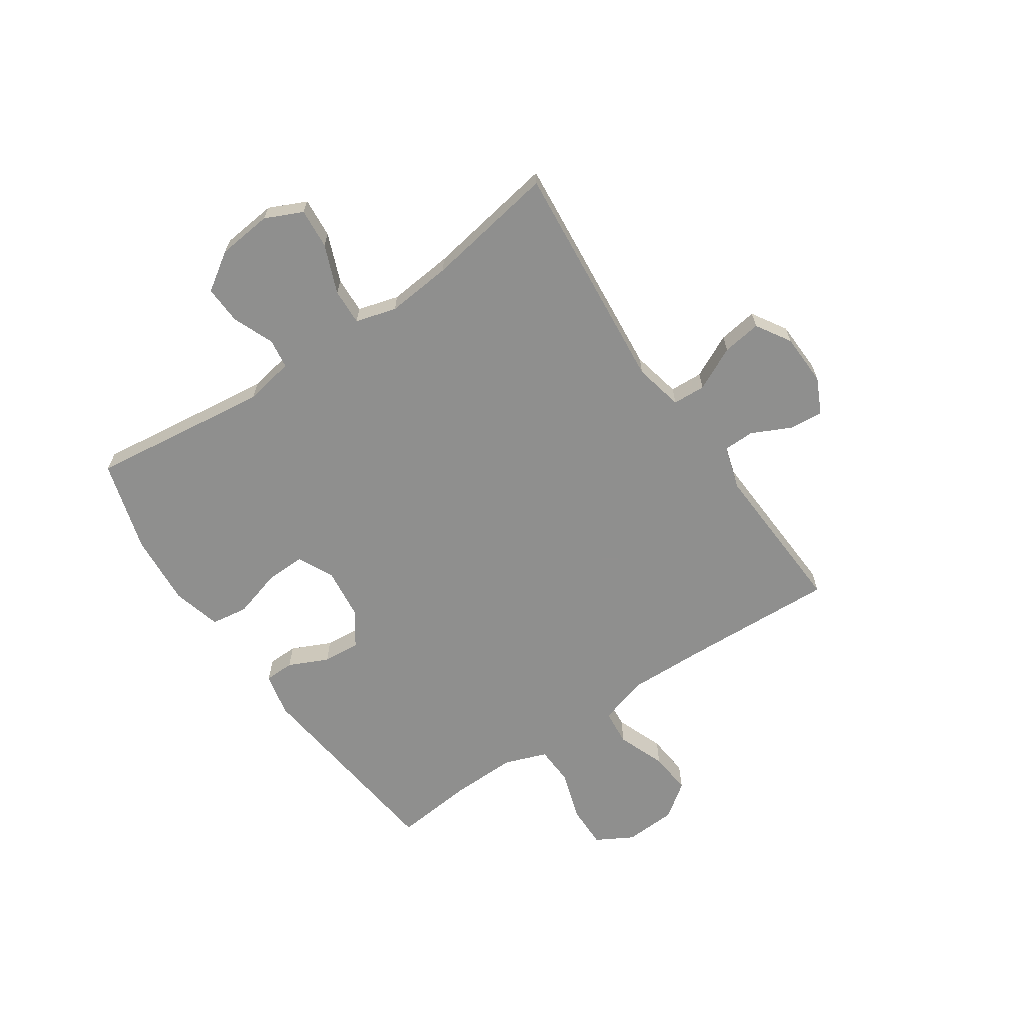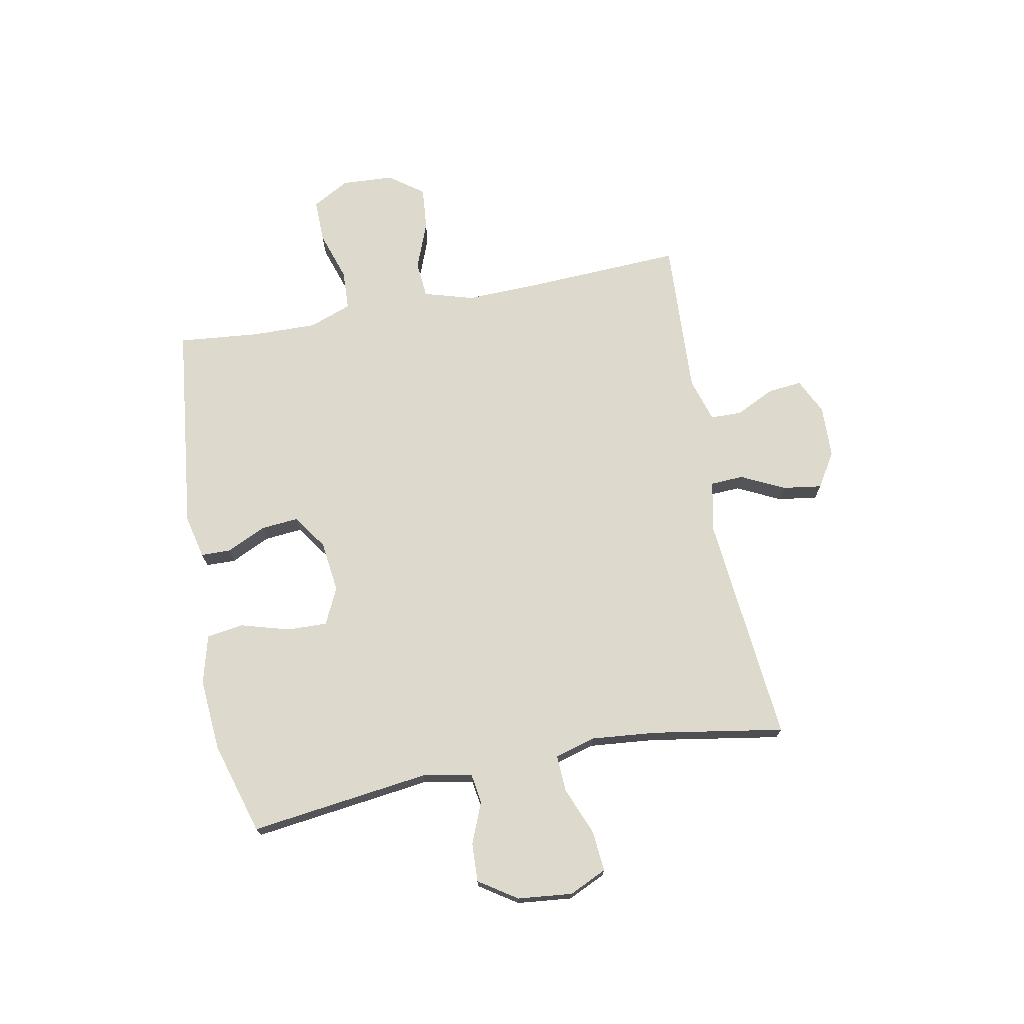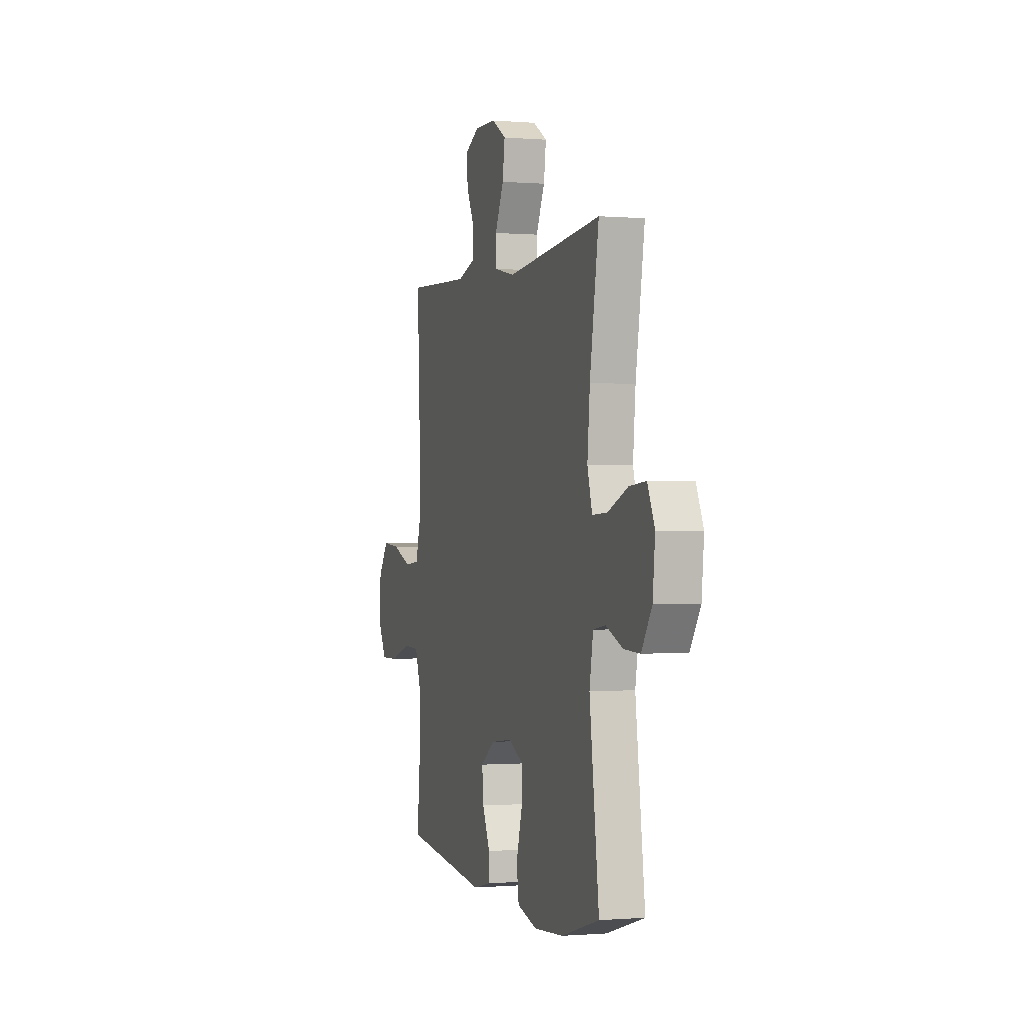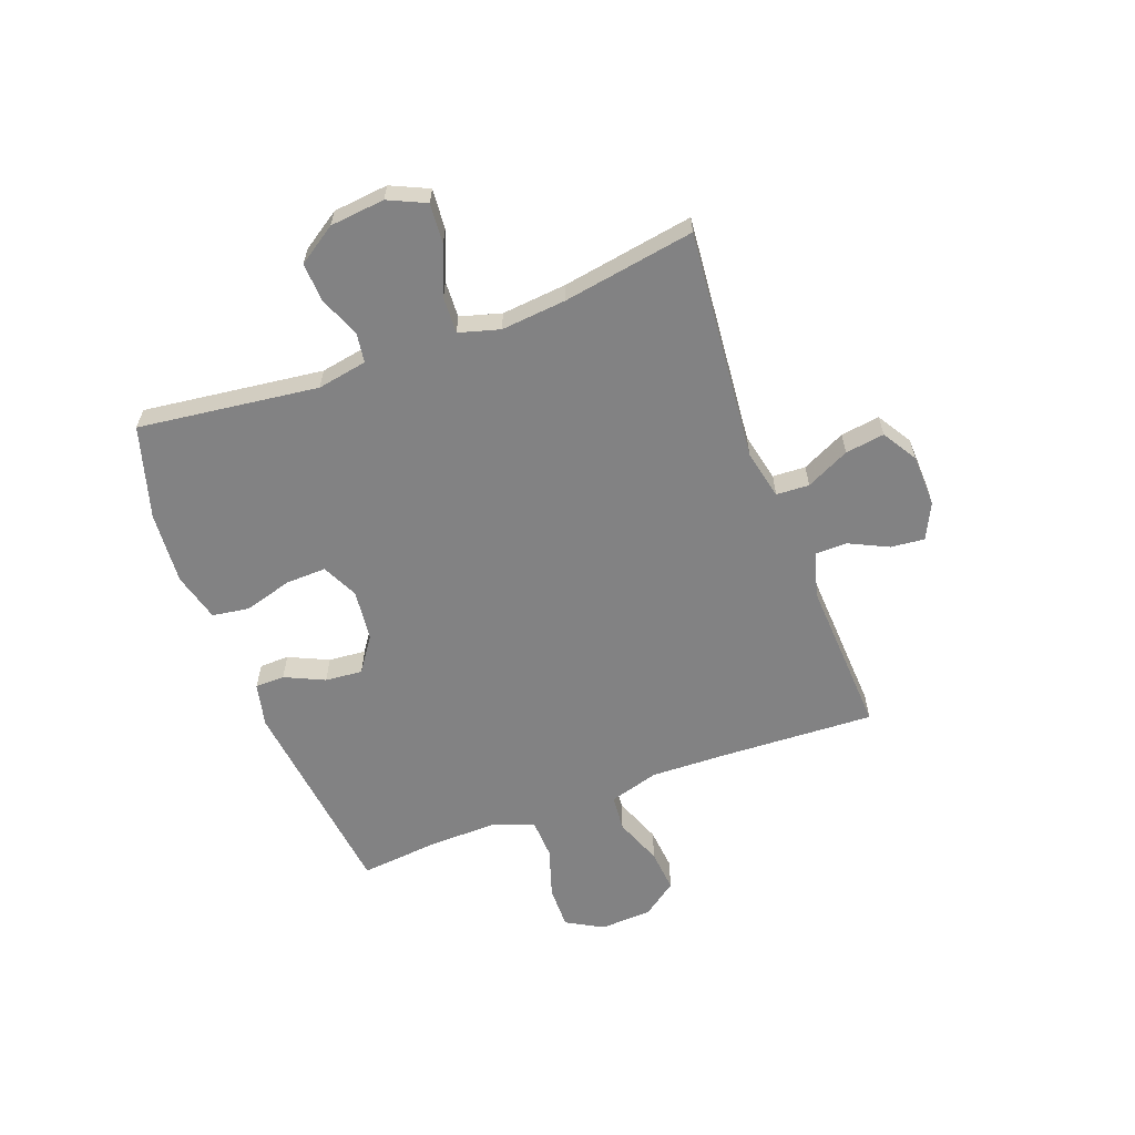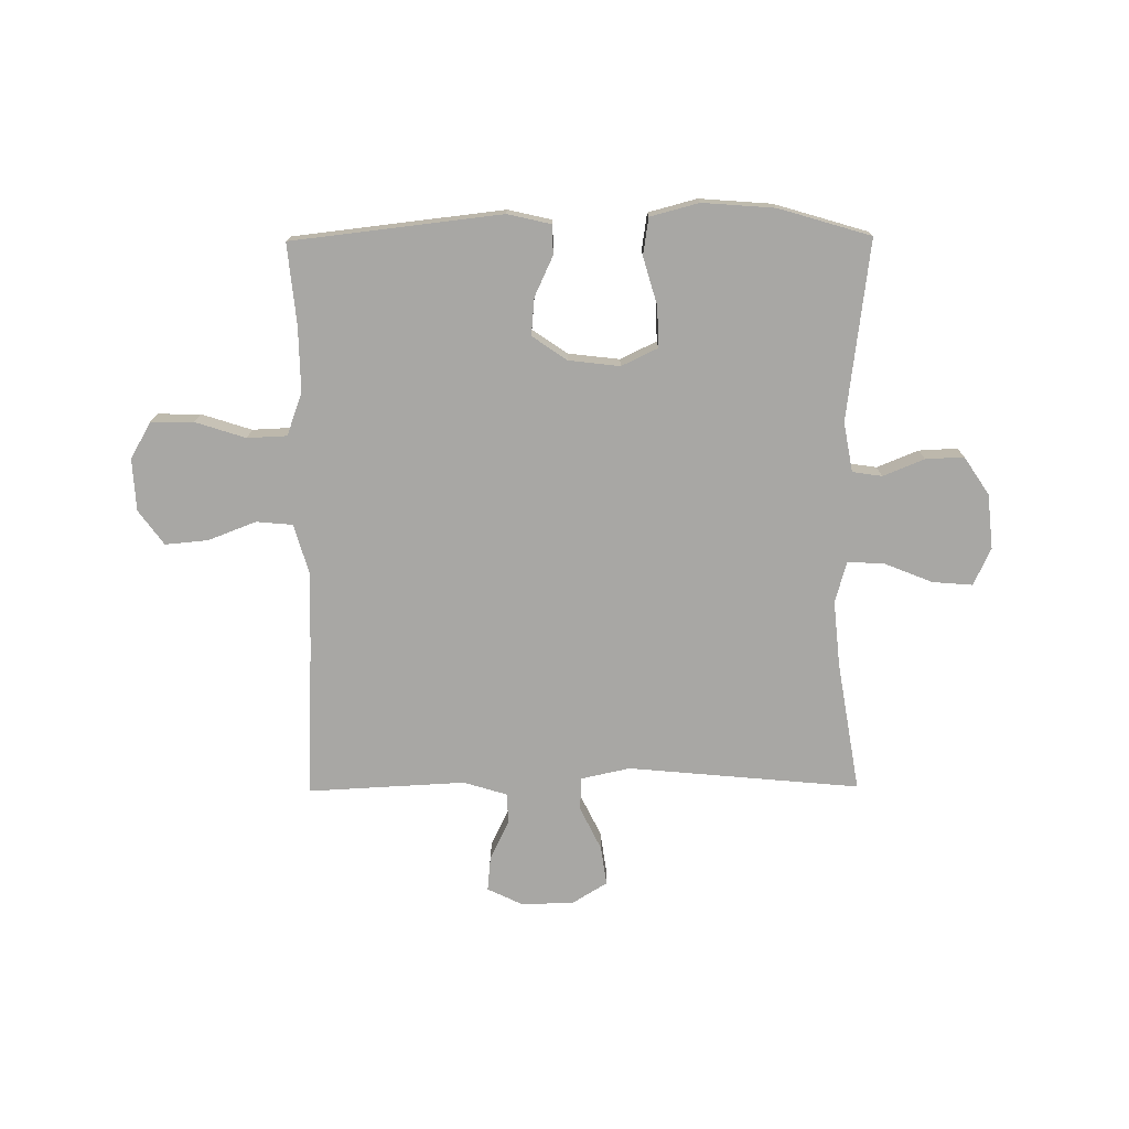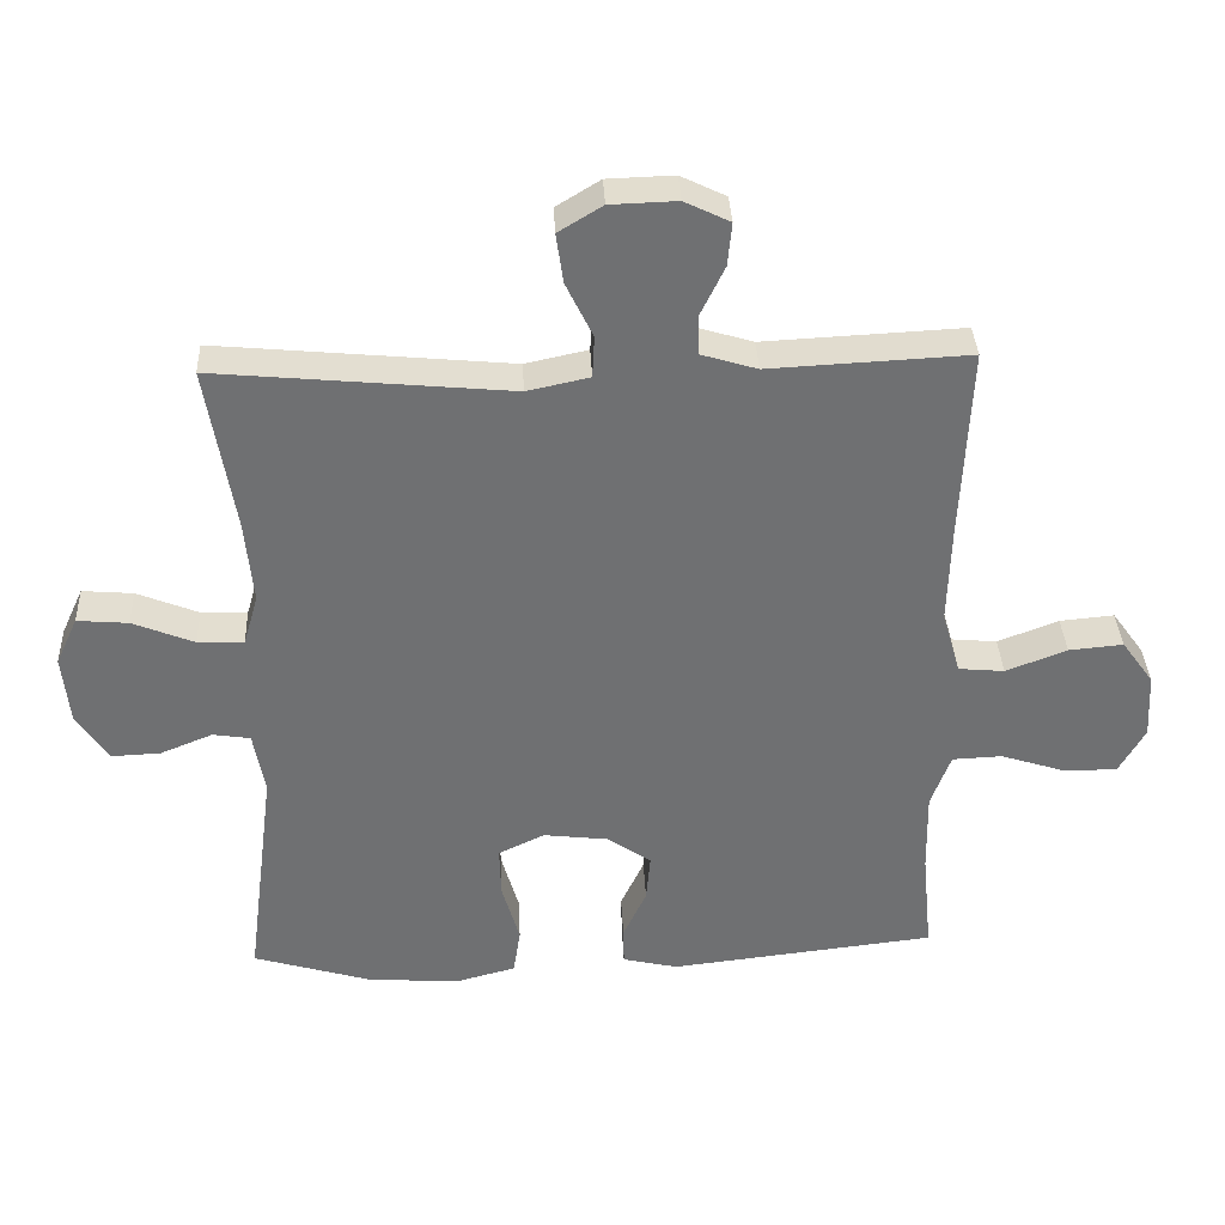
<metadata>
{"format":"obj","ext":"obj","renderer":"f3d","projection":"perspective","resolution":1024,"background":"white","views":[{"elev":-65.3,"azim":-55.7,"up":"+Y"},{"elev":72.0,"azim":-100.8,"up":"+Y"},{"elev":-0.6,"azim":-107.2,"up":"+Z"},{"elev":-60.8,"azim":-69.5,"up":"+Y"},{"elev":-74.6,"azim":-179.5,"up":"+Y"},{"elev":35.4,"azim":-2.6,"up":"+Z"}]}
</metadata>
<code>
v 0.5 0.07 -0.5
v 0.124 0.07 -0.543
v 0.046 0.07 -0.525
v 0.045 0.07 -0.472
v 0.078 0.07 -0.401
v 0.084 0.07 -0.334
v 0.022 0.07 -0.291
v -0.07 0.07 -0.28
v -0.135 0.07 -0.311
v -0.133 0.07 -0.383
v -0.108 0.07 -0.47
v -0.118 0.07 -0.536
v -0.205 0.07 -0.559
v -0.335 0.07 -0.549
v -0.5 0.07 -0.5
v -0.459 0.07 -0.178
v -0.475 0.07 -0.089
v -0.528 0.07 -0.081
v -0.602 0.07 -0.111
v -0.671 0.07 -0.114
v -0.716 0.07 -0.046
v -0.726 0.07 0.052
v -0.695 0.07 0.119
v -0.623 0.07 0.113
v -0.536 0.07 0.078
v -0.471 0.07 0.075
v -0.45 0.07 0.148
v -0.461 0.07 0.265
v -0.5 0.07 0.5
v -0.085 0.07 0.461
v 0.003 0.07 0.48
v 0.006 0.07 0.539
v -0.032 0.07 0.617
v -0.042 0.07 0.687
v 0.02 0.07 0.725
v 0.114 0.07 0.728
v 0.178 0.07 0.697
v 0.172 0.07 0.636
v 0.138 0.07 0.566
v 0.139 0.07 0.51
v 0.218 0.07 0.486
v 0.5 0.07 0.5
v 0.487 0.07 0.223
v 0.483 0.07 0.087
v 0.509 0.07 -0.002
v 0.574 0.07 -0.008
v 0.66 0.07 0.025
v 0.737 0.07 0.032
v 0.782 0.07 -0.03
v 0.787 0.07 -0.123
v 0.75 0.07 -0.189
v 0.673 0.07 -0.188
v 0.583 0.07 -0.159
v 0.512 0.07 -0.162
v 0.484 0.07 -0.238
v 0.486 0.07 -0.355
v 0.5 0 -0.5
v 0.124 0 -0.543
v 0.046 0 -0.525
v 0.045 0 -0.472
v 0.078 0 -0.401
v 0.084 0 -0.334
v 0.022 0 -0.291
v -0.07 0 -0.28
v -0.135 0 -0.311
v -0.133 0 -0.383
v -0.108 0 -0.47
v -0.118 0 -0.536
v -0.205 0 -0.559
v -0.335 0 -0.549
v -0.5 0 -0.5
v -0.459 0 -0.178
v -0.475 0 -0.089
v -0.528 0 -0.081
v -0.602 0 -0.111
v -0.671 0 -0.114
v -0.716 0 -0.046
v -0.726 0 0.052
v -0.695 0 0.119
v -0.623 0 0.113
v -0.536 0 0.078
v -0.471 0 0.075
v -0.45 0 0.148
v -0.461 0 0.265
v -0.5 0 0.5
v -0.085 0 0.461
v 0.003 0 0.48
v 0.006 0 0.539
v -0.032 0 0.617
v -0.042 0 0.687
v 0.02 0 0.725
v 0.114 0 0.728
v 0.178 0 0.697
v 0.172 0 0.636
v 0.138 0 0.566
v 0.139 0 0.51
v 0.218 0 0.486
v 0.5 0 0.5
v 0.487 0 0.223
v 0.483 0 0.087
v 0.509 0 -0.002
v 0.574 0 -0.008
v 0.66 0 0.025
v 0.737 0 0.032
v 0.782 0 -0.03
v 0.787 0 -0.123
v 0.75 0 -0.189
v 0.673 0 -0.188
v 0.583 0 -0.159
v 0.512 0 -0.162
v 0.484 0 -0.238
v 0.486 0 -0.355
f 51 52 53
f 50 51 53
f 49 50 53
f 48 49 53
f 47 48 53
f 46 47 53
f 45 46 53 54
f 44 45 54 55
f 41 42 43
f 40 41 43 44
f 37 38 39
f 36 37 39
f 35 36 39
f 34 35 39
f 33 34 39
f 32 33 39
f 31 32 39 40
f 28 29 30
f 27 28 30 31
f 40 44 55
f 31 40 55
f 27 31 55
f 26 27 55
f 23 24 25
f 22 23 25
f 21 22 25
f 20 21 25
f 19 20 25
f 18 19 25
f 14 15 16
f 13 14 16
f 12 13 16
f 11 12 16
f 10 11 16
f 9 10 16 17
f 8 9 17
f 7 8 17
f 3 4 5
f 2 3 5
f 1 2 5
f 56 1 5
f 56 5 6
f 55 56 6 7
f 26 55 7 17
f 17 18 25 26
f 109 108 107
f 109 107 106
f 109 106 105
f 109 105 104
f 109 104 103
f 109 103 102
f 110 109 102 101
f 111 110 101 100
f 99 98 97
f 100 99 97 96
f 95 94 93
f 95 93 92
f 95 92 91
f 95 91 90
f 95 90 89
f 95 89 88
f 96 95 88 87
f 86 85 84
f 87 86 84 83
f 111 100 96
f 111 96 87
f 111 87 83
f 111 83 82
f 81 80 79
f 81 79 78
f 81 78 77
f 81 77 76
f 81 76 75
f 81 75 74
f 72 71 70
f 72 70 69
f 72 69 68
f 72 68 67
f 72 67 66
f 73 72 66 65
f 73 65 64
f 73 64 63
f 61 60 59
f 61 59 58
f 61 58 57
f 61 57 112
f 62 61 112
f 63 62 112 111
f 73 63 111 82
f 82 81 74 73
f 1 57 58 2
f 2 58 59 3
f 3 59 60 4
f 4 60 61 5
f 5 61 62 6
f 6 62 63 7
f 7 63 64 8
f 8 64 65 9
f 9 65 66 10
f 10 66 67 11
f 11 67 68 12
f 12 68 69 13
f 13 69 70 14
f 14 70 71 15
f 15 71 72 16
f 16 72 73 17
f 17 73 74 18
f 18 74 75 19
f 19 75 76 20
f 20 76 77 21
f 21 77 78 22
f 22 78 79 23
f 23 79 80 24
f 24 80 81 25
f 25 81 82 26
f 26 82 83 27
f 27 83 84 28
f 28 84 85 29
f 29 85 86 30
f 30 86 87 31
f 31 87 88 32
f 32 88 89 33
f 33 89 90 34
f 34 90 91 35
f 35 91 92 36
f 36 92 93 37
f 37 93 94 38
f 38 94 95 39
f 39 95 96 40
f 40 96 97 41
f 41 97 98 42
f 42 98 99 43
f 43 99 100 44
f 44 100 101 45
f 45 101 102 46
f 46 102 103 47
f 47 103 104 48
f 48 104 105 49
f 49 105 106 50
f 50 106 107 51
f 51 107 108 52
f 52 108 109 53
f 53 109 110 54
f 54 110 111 55
f 55 111 112 56
f 56 112 57 1

</code>
